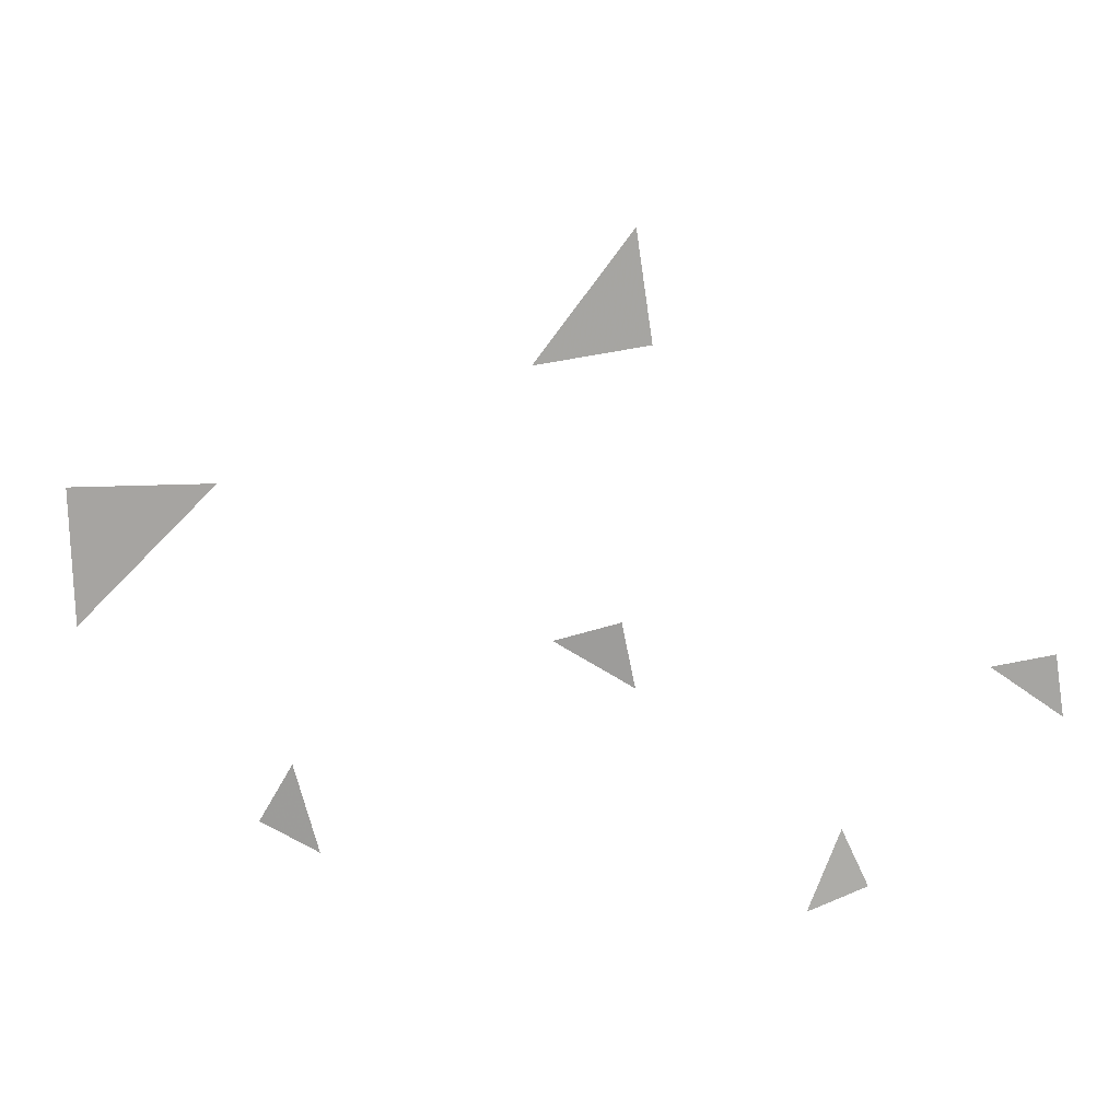
<metadata>
{"format":"obj","ext":"obj","renderer":"f3d","projection":"perspective","resolution":1024,"background":"white","views":[{"elev":16.9,"azim":-6.5,"up":"+Z"}]}
</metadata>
<code>
v 22.19 4.547e-15 21.82
v -22.37 1.819e-15 21.98
v -21.82 -6.366e-15 -21.8
v 130.1 126.3 28.58
v 173.6 126.4 35.04
v 167.3 126.5 77.61
v 287.4 -6.627 -61.8
v 283.9 -6.508 -40.58
v 262.6 -6.044 -44.07
v 41.59 -3.082 -68.4
v 30.57 -0.5266 -88.1
v 49.27 -2.522 -98.99
v 148.8 -6.24 -46.58
v 144.1 -7.334 -24.34
v 122.8 -5.979 -29.97
v 205.3 -8.489 -125.1
v 225.3 -8.538 -117
v 216.2 -7.221 -97.14
f 3 2 1
f 6 5 4
f 9 8 7
f 12 11 10
f 15 14 13
f 18 17 16

</code>
